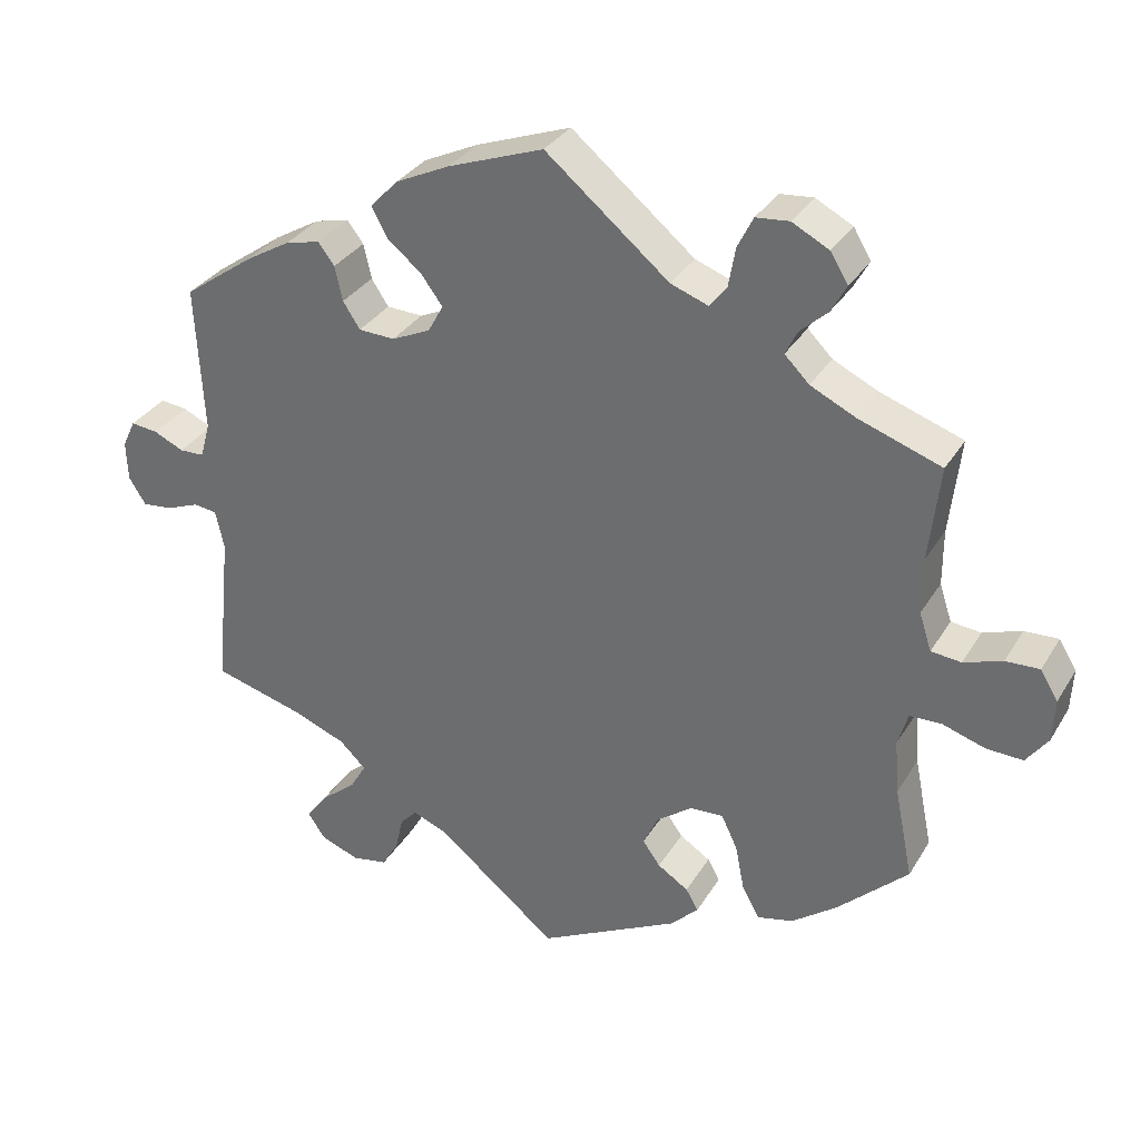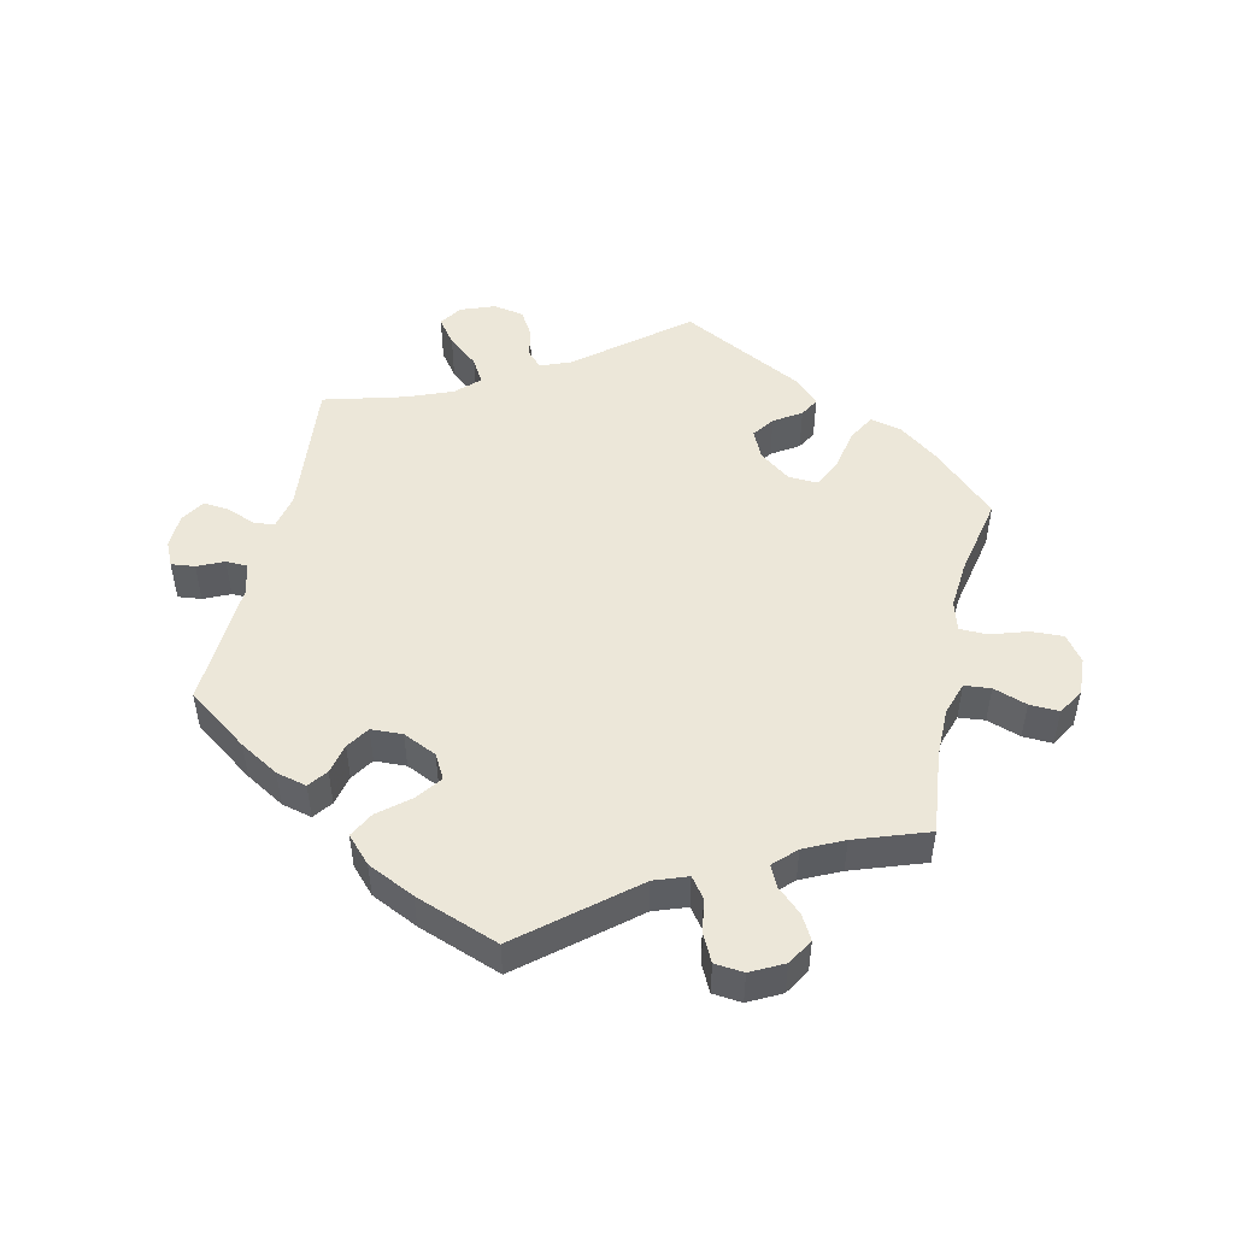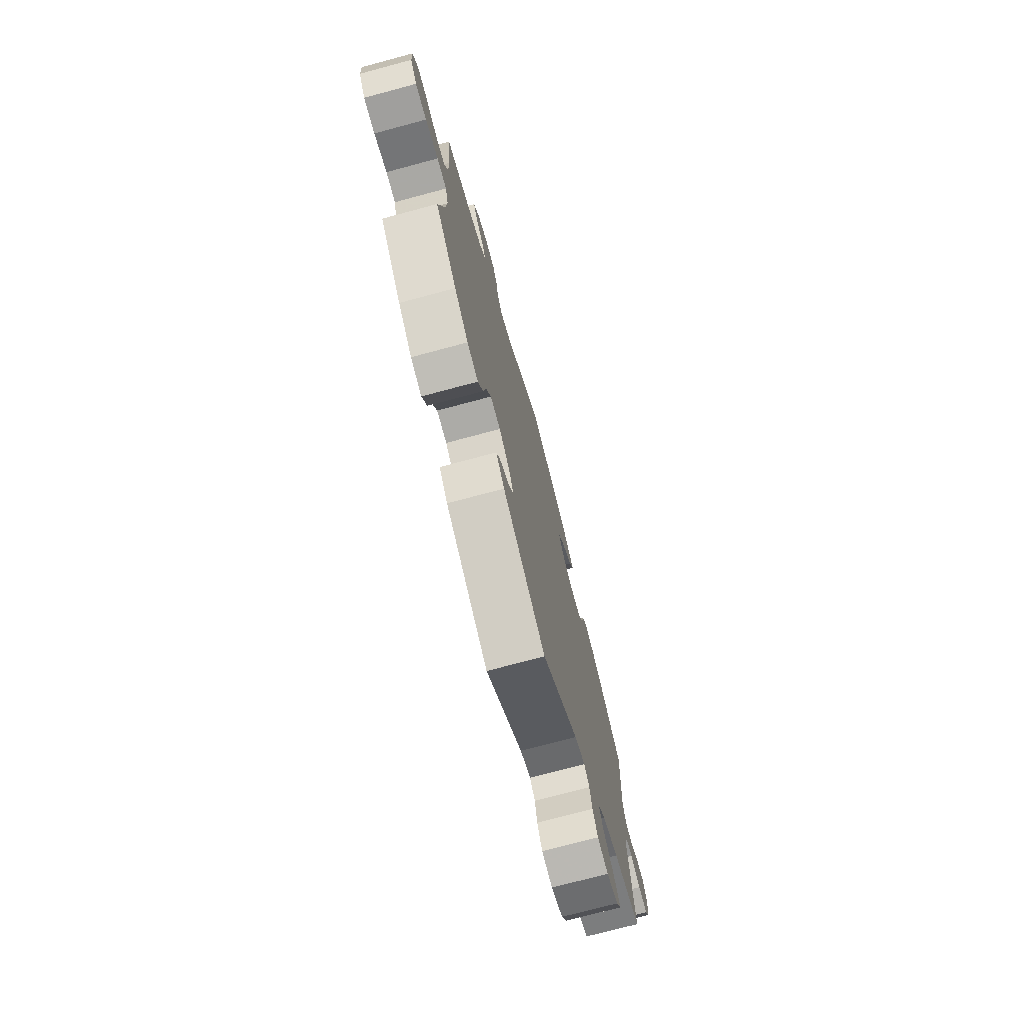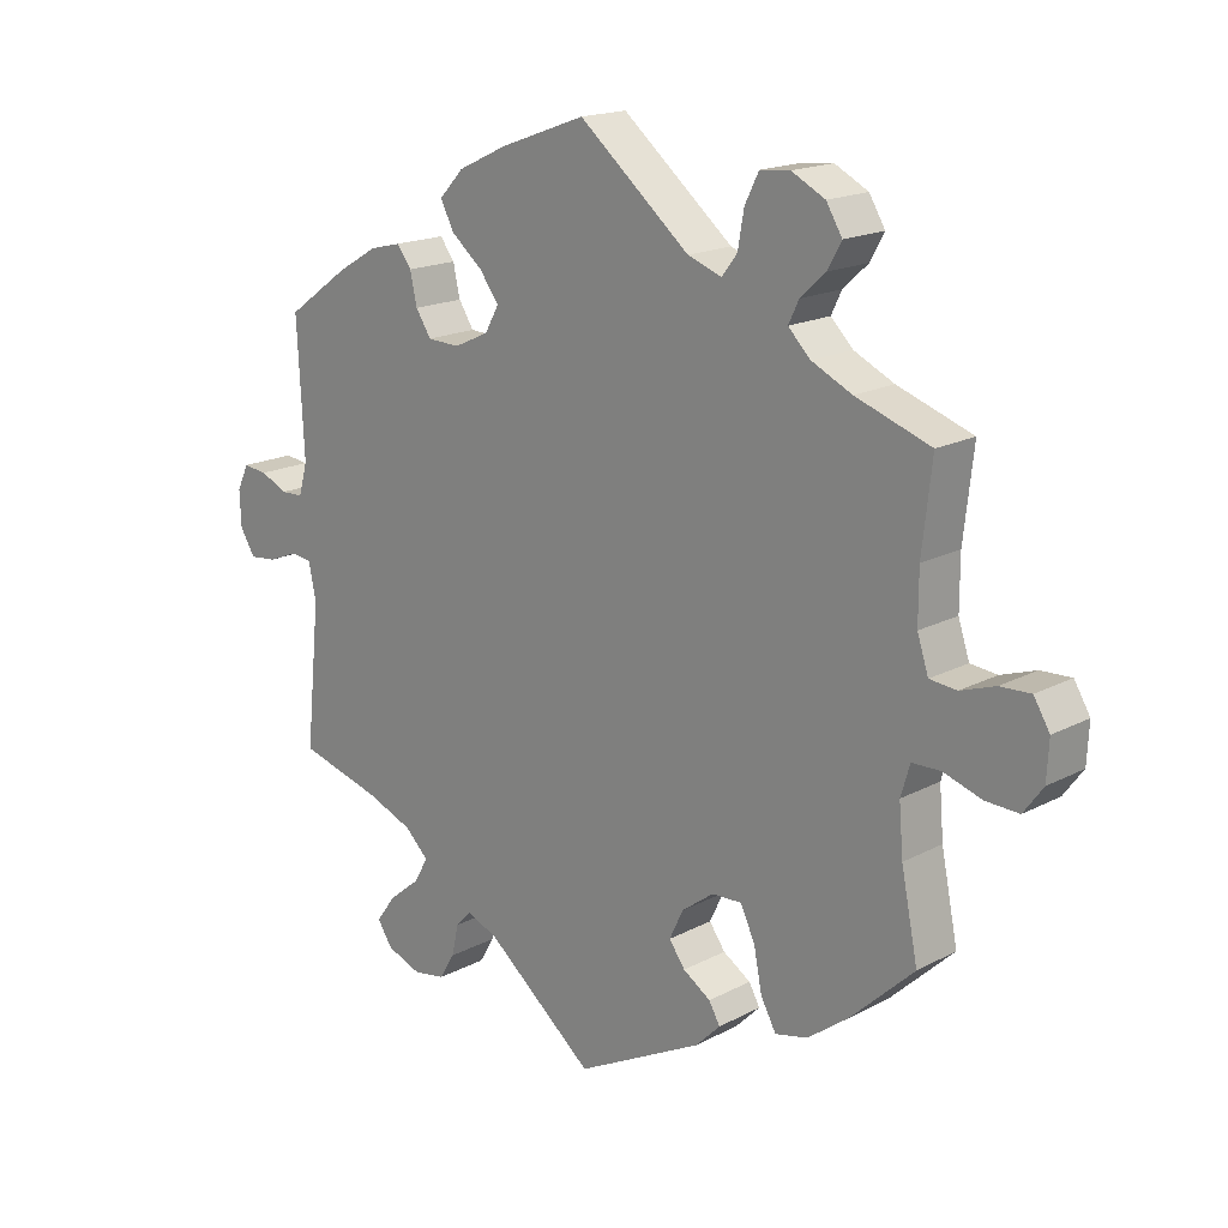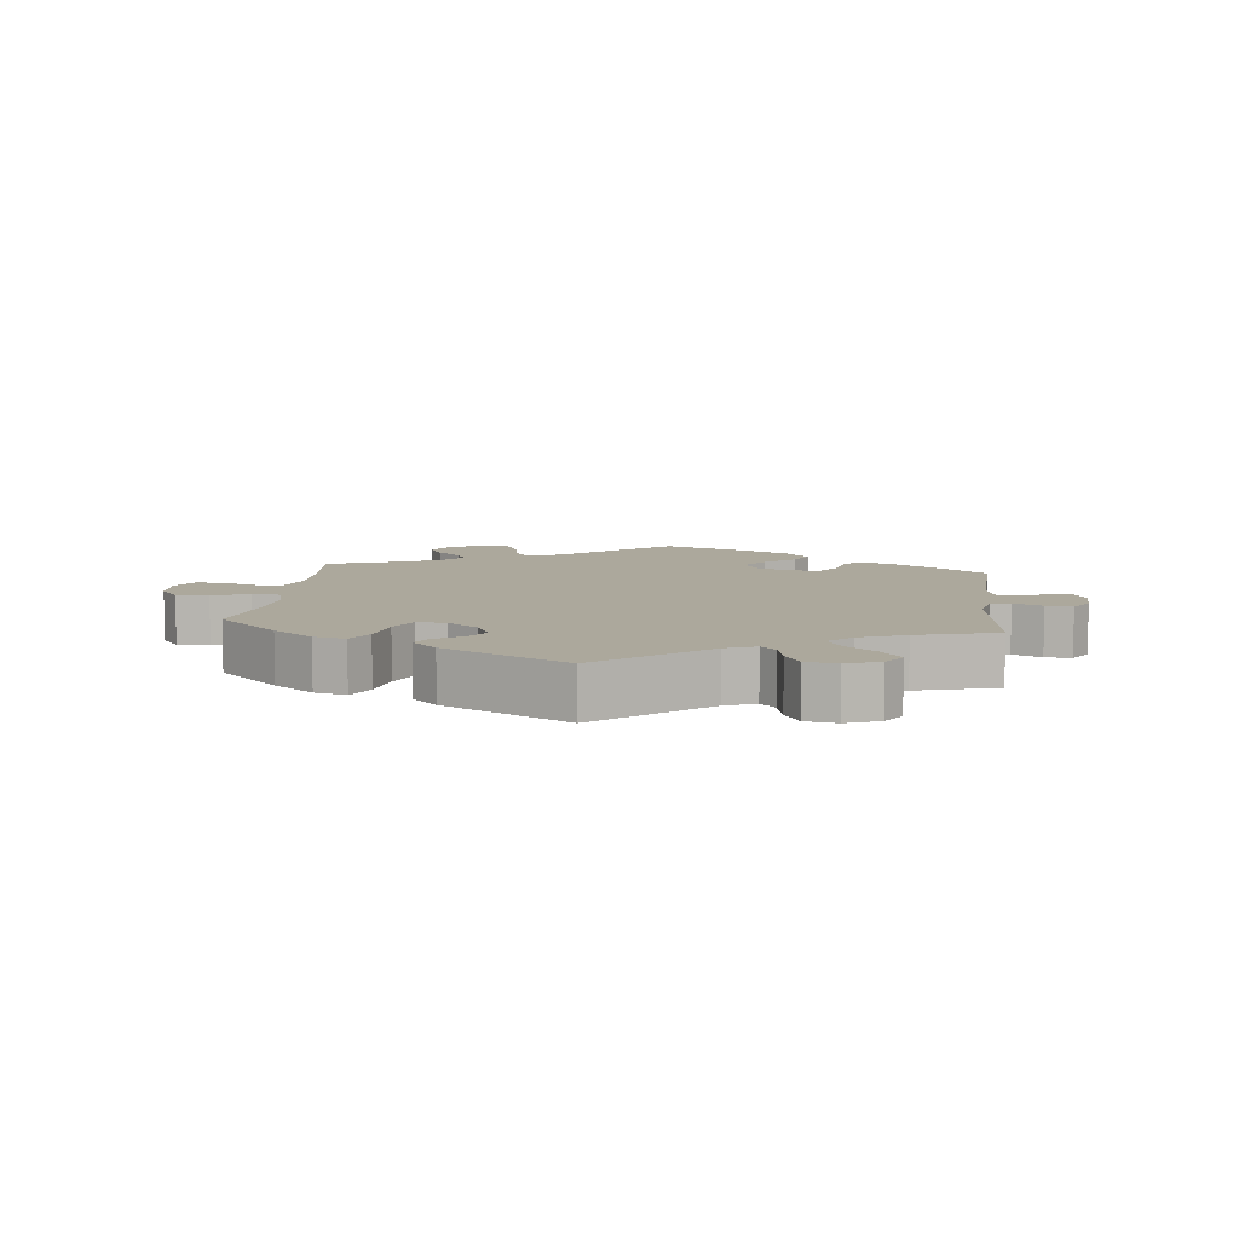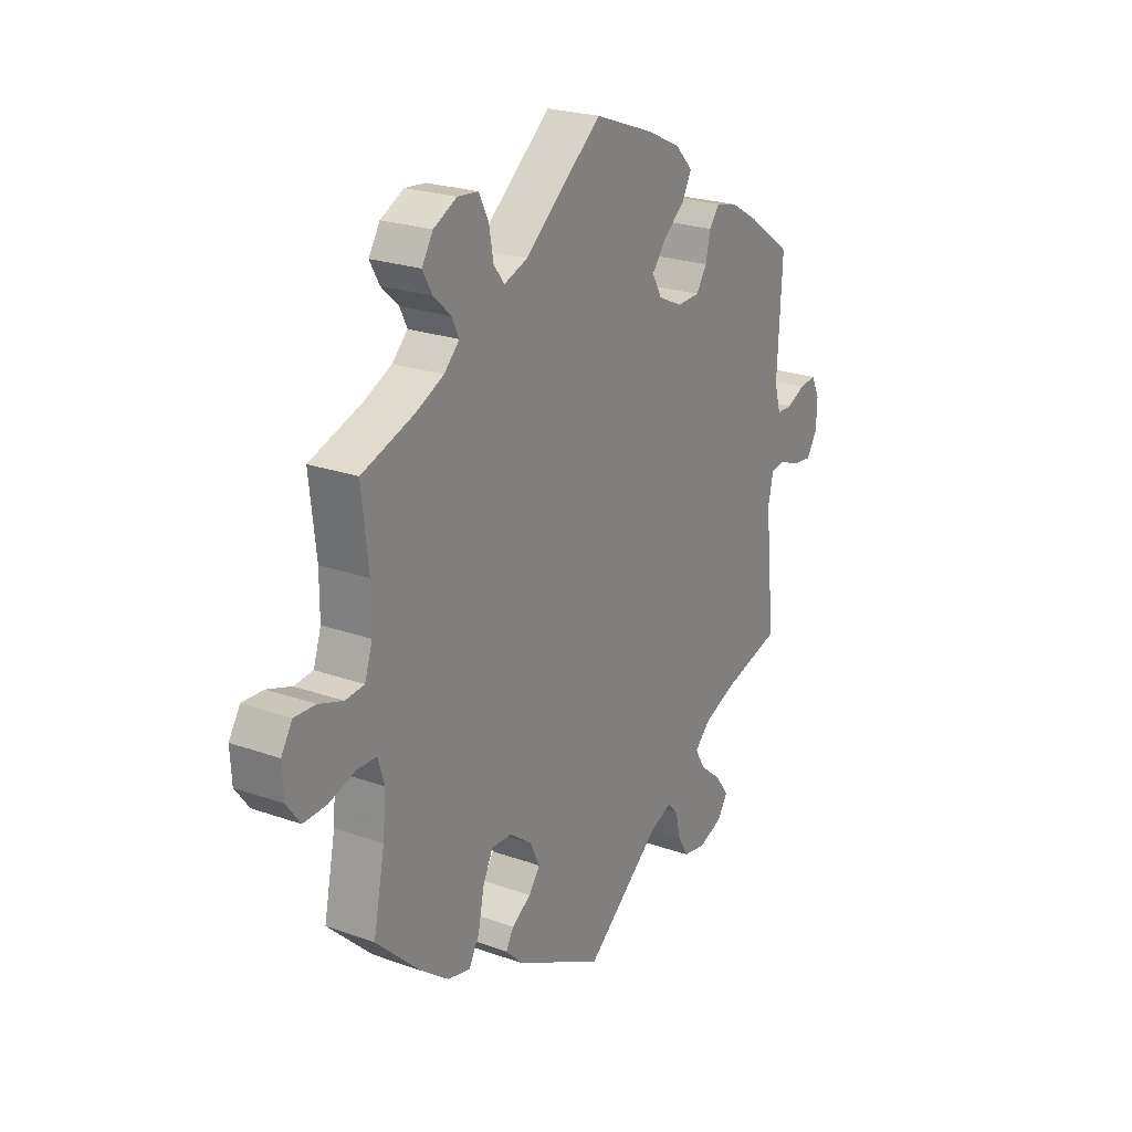
<metadata>
{"format":"obj","ext":"obj","renderer":"f3d","projection":"perspective","resolution":1024,"background":"white","views":[{"elev":32.2,"azim":26.4,"up":"+Z"},{"elev":49.6,"azim":12.8,"up":"+Y"},{"elev":-73.7,"azim":105.0,"up":"+Z"},{"elev":17.5,"azim":43.9,"up":"+Z"},{"elev":8.5,"azim":-173.6,"up":"+Y"},{"elev":23.2,"azim":121.2,"up":"+Z"}]}
</metadata>
<code>
v -0.41 0.07 0.354
v -0.352 0.07 0.388
v -0.307 0.07 0.399
v -0.286 0.07 0.371
v -0.276 0.07 0.326
v -0.254 0.07 0.292
v -0.207 0.07 0.29
v -0.157 0.07 0.313
v -0.137 0.07 0.349
v -0.165 0.07 0.387
v -0.21 0.07 0.424
v -0.23 0.07 0.462
v -0.194 0.07 0.5
v -0.124 0.07 0.533
v 0 0.07 0.578
v 0.16 0.07 0.445
v 0.209 0.07 0.427
v 0.231 0.07 0.456
v 0.24 0.07 0.507
v 0.26 0.07 0.547
v 0.303 0.07 0.551
v 0.351 0.07 0.526
v 0.374 0.07 0.488
v 0.354 0.07 0.452
v 0.318 0.07 0.419
v 0.303 0.07 0.388
v 0.335 0.07 0.356
v 0.393 0.07 0.328
v 0.501 0.07 0.29
v 0.487 0.07 0.166
v 0.487 0.07 0.093
v 0.503 0.07 0.044
v 0.542 0.07 0.04
v 0.592 0.07 0.057
v 0.636 0.07 0.059
v 0.659 0.07 0.021
v 0.656 0.07 -0.035
v 0.628 0.07 -0.073
v 0.58 0.07 -0.071
v 0.525 0.07 -0.053
v 0.484 0.07 -0.054
v 0.471 0.07 -0.098
v 0.477 0.07 -0.169
v 0.501 0.07 -0.288
v 0.41 0.07 -0.374
v 0.351 0.07 -0.418
v 0.304 0.07 -0.429
v 0.282 0.07 -0.389
v 0.27 0.07 -0.328
v 0.249 0.07 -0.284
v 0.206 0.07 -0.286
v 0.16 0.07 -0.32
v 0.14 0.07 -0.362
v 0.163 0.07 -0.394
v 0.203 0.07 -0.42
v 0.219 0.07 -0.448
v 0.183 0.07 -0.484
v 0 0.07 -0.578
v -0.157 0.07 -0.45
v -0.202 0.07 -0.432
v -0.224 0.07 -0.455
v -0.234 0.07 -0.5
v -0.256 0.07 -0.537
v -0.302 0.07 -0.545
v -0.352 0.07 -0.526
v -0.374 0.07 -0.493
v -0.346 0.07 -0.455
v -0.301 0.07 -0.418
v -0.28 0.07 -0.382
v -0.314 0.07 -0.349
v -0.382 0.07 -0.322
v -0.501 0.07 -0.289
v -0.48 0.07 -0.083
v -0.491 0.07 -0.032
v -0.521 0.07 -0.028
v -0.564 0.07 -0.045
v -0.603 0.07 -0.049
v -0.625 0.07 -0.014
v -0.627 0.07 0.037
v -0.61 0.07 0.073
v -0.575 0.07 0.069
v -0.536 0.07 0.051
v -0.504 0.07 0.052
v -0.491 0.07 0.098
v -0.501 0.07 0.289
v -0.41 0 0.354
v -0.352 0 0.388
v -0.307 0 0.399
v -0.286 0 0.371
v -0.276 0 0.326
v -0.254 0 0.292
v -0.207 0 0.29
v -0.157 0 0.313
v -0.137 0 0.349
v -0.165 0 0.387
v -0.21 0 0.424
v -0.23 0 0.462
v -0.194 0 0.5
v -0.124 0 0.533
v 0 0 0.578
v 0.16 0 0.445
v 0.209 0 0.427
v 0.231 0 0.456
v 0.24 0 0.507
v 0.26 0 0.547
v 0.303 0 0.551
v 0.351 0 0.526
v 0.374 0 0.488
v 0.354 0 0.452
v 0.318 0 0.419
v 0.303 0 0.388
v 0.335 0 0.356
v 0.393 0 0.328
v 0.501 0 0.29
v 0.487 0 0.166
v 0.487 0 0.093
v 0.503 0 0.044
v 0.542 0 0.04
v 0.592 0 0.057
v 0.636 0 0.059
v 0.659 0 0.021
v 0.656 0 -0.035
v 0.628 0 -0.073
v 0.58 0 -0.071
v 0.525 0 -0.053
v 0.484 0 -0.054
v 0.471 0 -0.098
v 0.477 0 -0.169
v 0.501 0 -0.288
v 0.41 0 -0.374
v 0.351 0 -0.418
v 0.304 0 -0.429
v 0.282 0 -0.389
v 0.27 0 -0.328
v 0.249 0 -0.284
v 0.206 0 -0.286
v 0.16 0 -0.32
v 0.14 0 -0.362
v 0.163 0 -0.394
v 0.203 0 -0.42
v 0.219 0 -0.448
v 0.183 0 -0.484
v 0 0 -0.578
v -0.157 0 -0.45
v -0.202 0 -0.432
v -0.224 0 -0.455
v -0.234 0 -0.5
v -0.256 0 -0.537
v -0.302 0 -0.545
v -0.352 0 -0.526
v -0.374 0 -0.493
v -0.346 0 -0.455
v -0.301 0 -0.418
v -0.28 0 -0.382
v -0.314 0 -0.349
v -0.382 0 -0.322
v -0.501 0 -0.289
v -0.48 0 -0.083
v -0.491 0 -0.032
v -0.521 0 -0.028
v -0.564 0 -0.045
v -0.603 0 -0.049
v -0.625 0 -0.014
v -0.627 0 0.037
v -0.61 0 0.073
v -0.575 0 0.069
v -0.536 0 0.051
v -0.504 0 0.052
v -0.491 0 0.098
v -0.501 0 0.289
f 84 85 1 2
f 83 84 2 3
f 79 80 81 82
f 79 82 83
f 78 79 83
f 75 76 77 78
f 74 75 78 83
f 73 74 83 3
f 71 72 73 3
f 65 66 67 68
f 65 68 69
f 64 65 69
f 61 62 63 64
f 61 64 69
f 60 61 69
f 59 60 69 70
f 57 58 59
f 54 55 56 57
f 53 54 57 59
f 52 53 59 70
f 46 47 48 49
f 46 49 50
f 43 44 45 46
f 42 43 46 50
f 41 42 50 51
f 37 38 39 40
f 37 40 41
f 36 37 41
f 33 34 35 36
f 32 33 36 41
f 31 32 41 51
f 28 29 30
f 27 28 30 31
f 26 27 31 51
f 22 23 24 25
f 22 25 26
f 21 22 26
f 18 19 20 21
f 18 21 26 51
f 13 14 15 16
f 13 16 17
f 10 11 12 13
f 9 10 13 17
f 8 9 17
f 7 8 17
f 71 3 4 5
f 71 5 6
f 70 71 6 7
f 52 70 7 17
f 17 18 51 52
f 87 86 170 169
f 88 87 169 168
f 167 166 165 164
f 168 167 164
f 168 164 163
f 163 162 161 160
f 168 163 160 159
f 88 168 159 158
f 88 158 157 156
f 153 152 151 150
f 154 153 150
f 154 150 149
f 149 148 147 146
f 154 149 146
f 154 146 145
f 155 154 145 144
f 144 143 142
f 142 141 140 139
f 144 142 139 138
f 155 144 138 137
f 134 133 132 131
f 135 134 131
f 131 130 129 128
f 135 131 128 127
f 136 135 127 126
f 125 124 123 122
f 126 125 122
f 126 122 121
f 121 120 119 118
f 126 121 118 117
f 136 126 117 116
f 115 114 113
f 116 115 113 112
f 136 116 112 111
f 110 109 108 107
f 111 110 107
f 111 107 106
f 106 105 104 103
f 136 111 106 103
f 101 100 99 98
f 102 101 98
f 98 97 96 95
f 102 98 95 94
f 102 94 93
f 102 93 92
f 90 89 88 156
f 91 90 156
f 92 91 156 155
f 102 92 155 137
f 137 136 103 102
f 1 86 87 2
f 2 87 88 3
f 3 88 89 4
f 4 89 90 5
f 5 90 91 6
f 6 91 92 7
f 7 92 93 8
f 8 93 94 9
f 9 94 95 10
f 10 95 96 11
f 11 96 97 12
f 12 97 98 13
f 13 98 99 14
f 14 99 100 15
f 15 100 101 16
f 16 101 102 17
f 17 102 103 18
f 18 103 104 19
f 19 104 105 20
f 20 105 106 21
f 21 106 107 22
f 22 107 108 23
f 23 108 109 24
f 24 109 110 25
f 25 110 111 26
f 26 111 112 27
f 27 112 113 28
f 28 113 114 29
f 29 114 115 30
f 30 115 116 31
f 31 116 117 32
f 32 117 118 33
f 33 118 119 34
f 34 119 120 35
f 35 120 121 36
f 36 121 122 37
f 37 122 123 38
f 38 123 124 39
f 39 124 125 40
f 40 125 126 41
f 41 126 127 42
f 42 127 128 43
f 43 128 129 44
f 44 129 130 45
f 45 130 131 46
f 46 131 132 47
f 47 132 133 48
f 48 133 134 49
f 49 134 135 50
f 50 135 136 51
f 51 136 137 52
f 52 137 138 53
f 53 138 139 54
f 54 139 140 55
f 55 140 141 56
f 56 141 142 57
f 57 142 143 58
f 58 143 144 59
f 59 144 145 60
f 60 145 146 61
f 61 146 147 62
f 62 147 148 63
f 63 148 149 64
f 64 149 150 65
f 65 150 151 66
f 66 151 152 67
f 67 152 153 68
f 68 153 154 69
f 69 154 155 70
f 70 155 156 71
f 71 156 157 72
f 72 157 158 73
f 73 158 159 74
f 74 159 160 75
f 75 160 161 76
f 76 161 162 77
f 77 162 163 78
f 78 163 164 79
f 79 164 165 80
f 80 165 166 81
f 81 166 167 82
f 82 167 168 83
f 83 168 169 84
f 84 169 170 85
f 85 170 86 1

</code>
